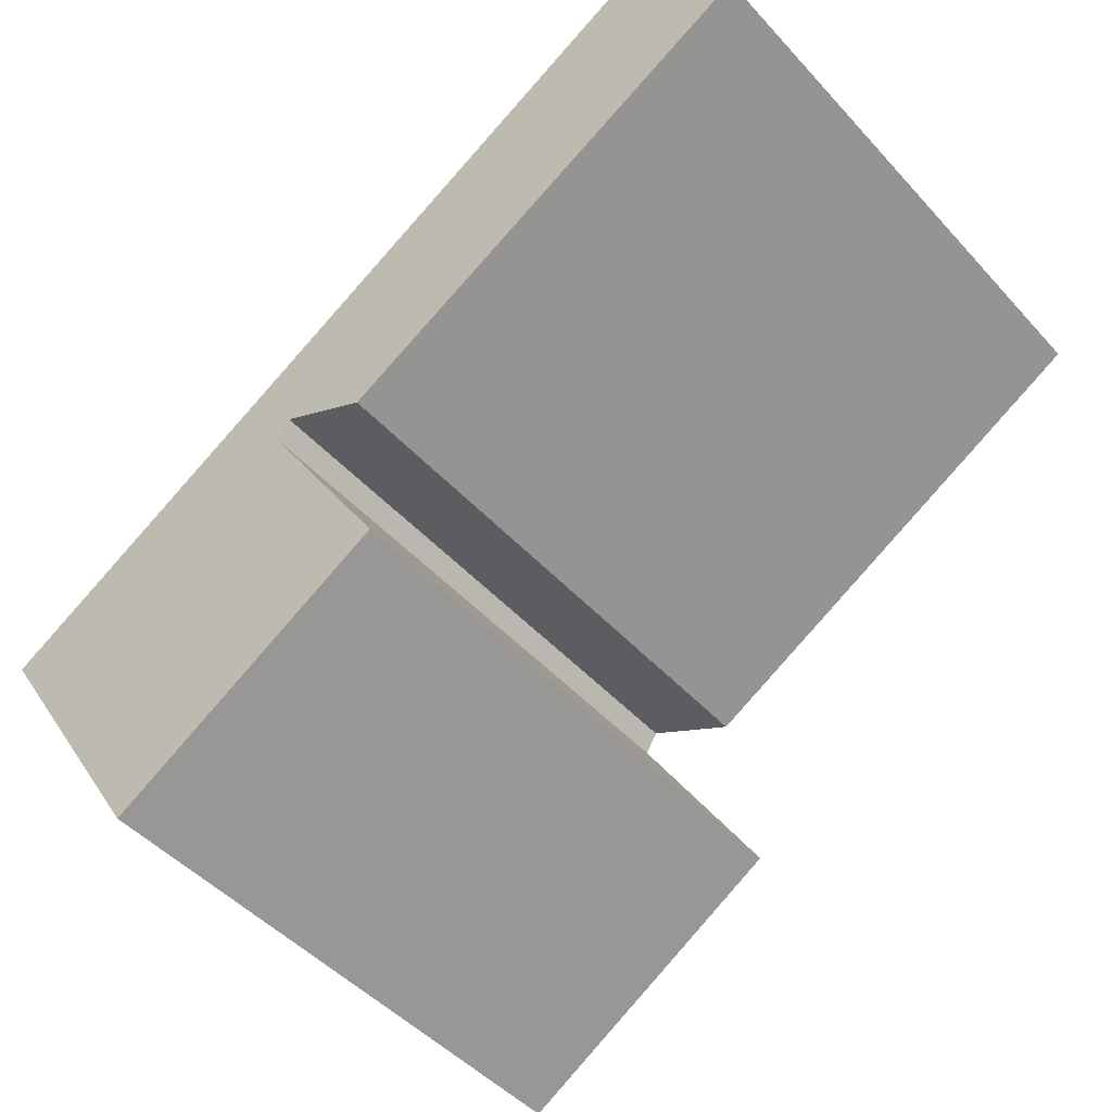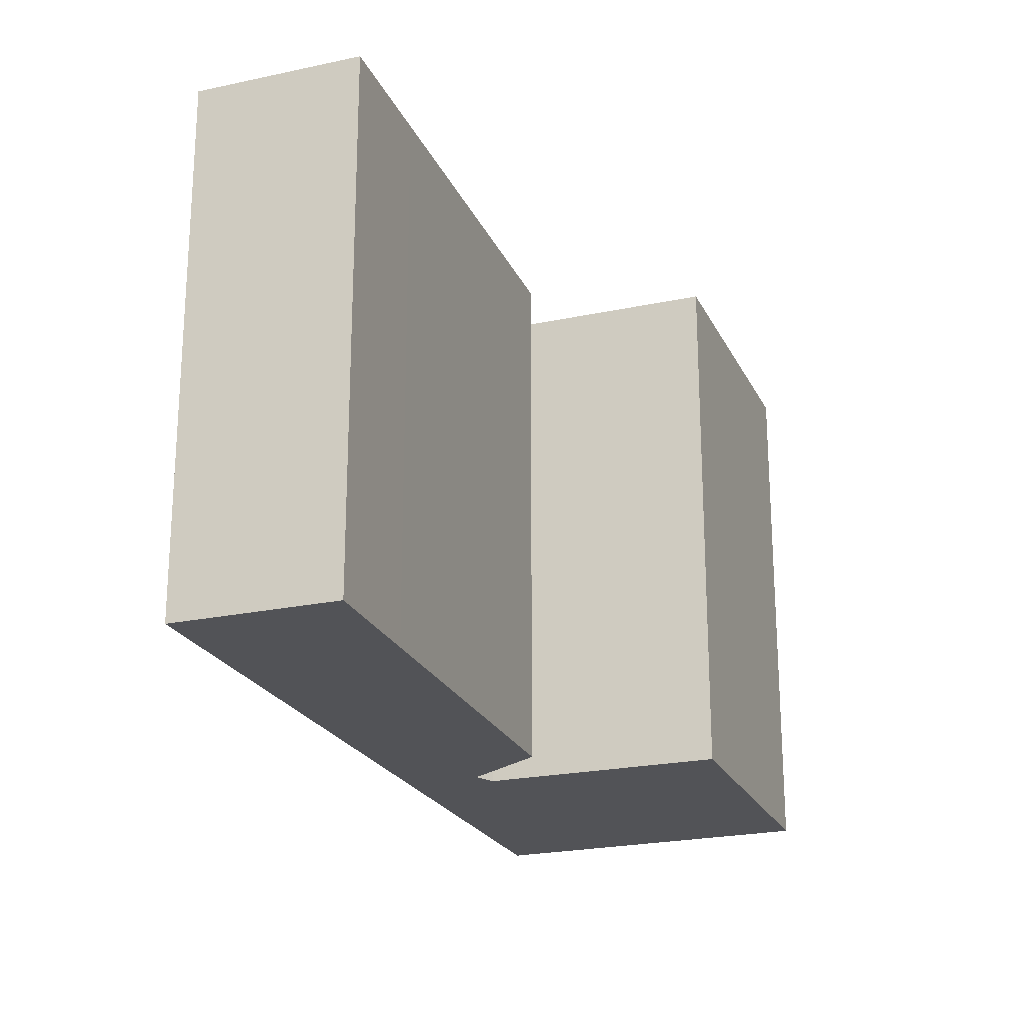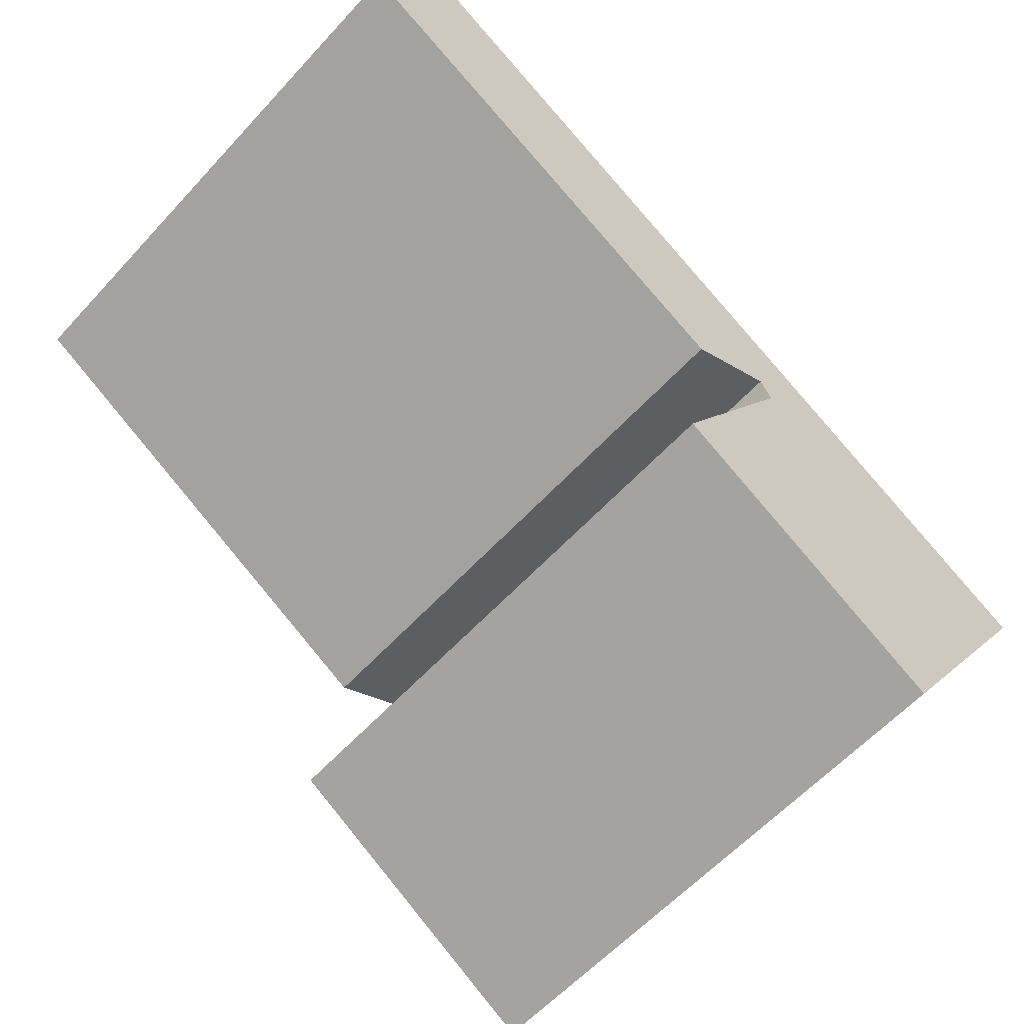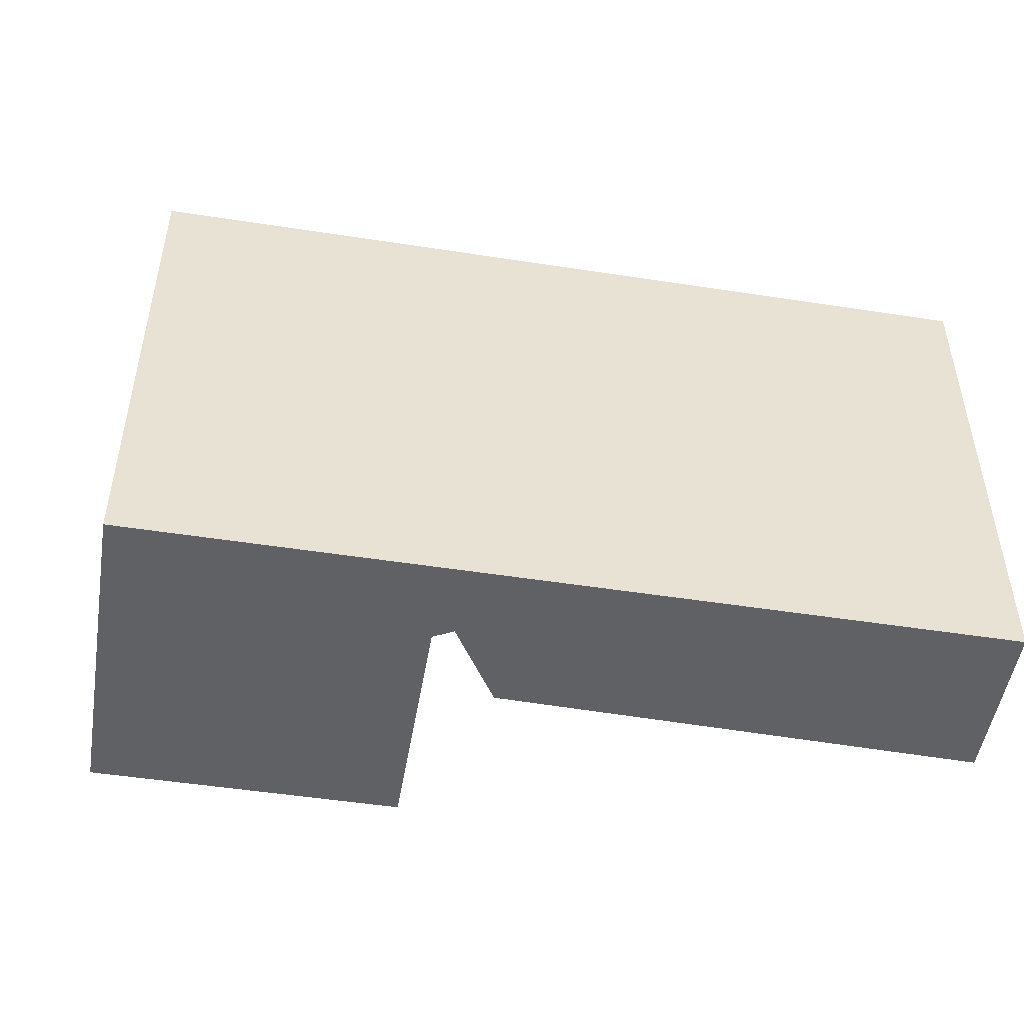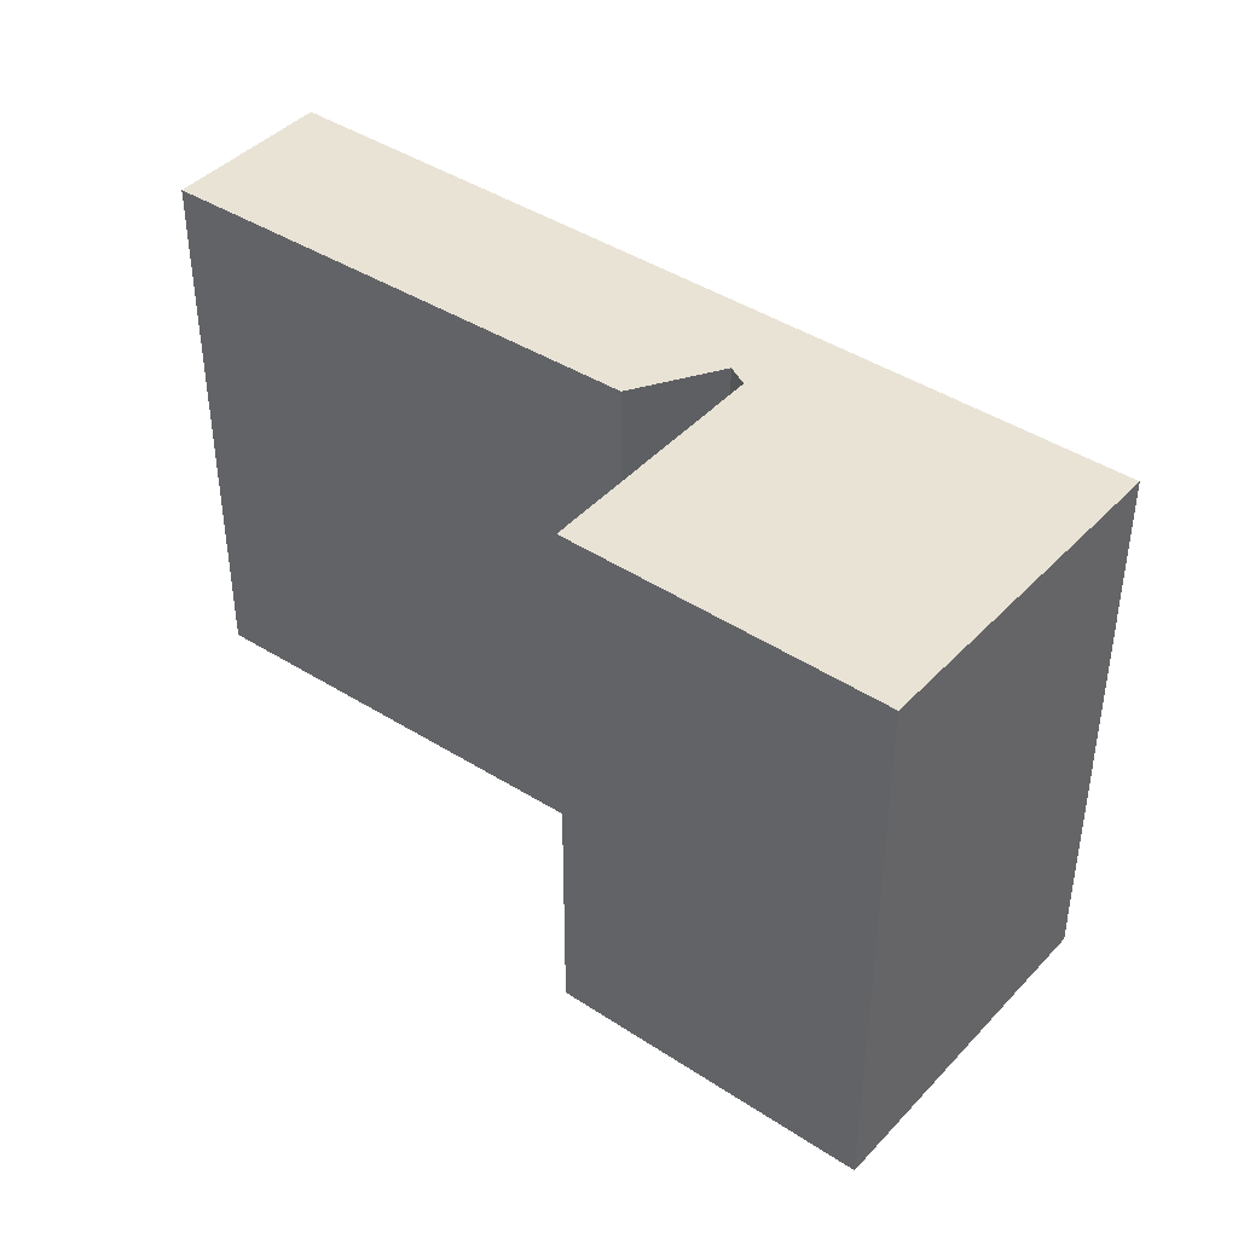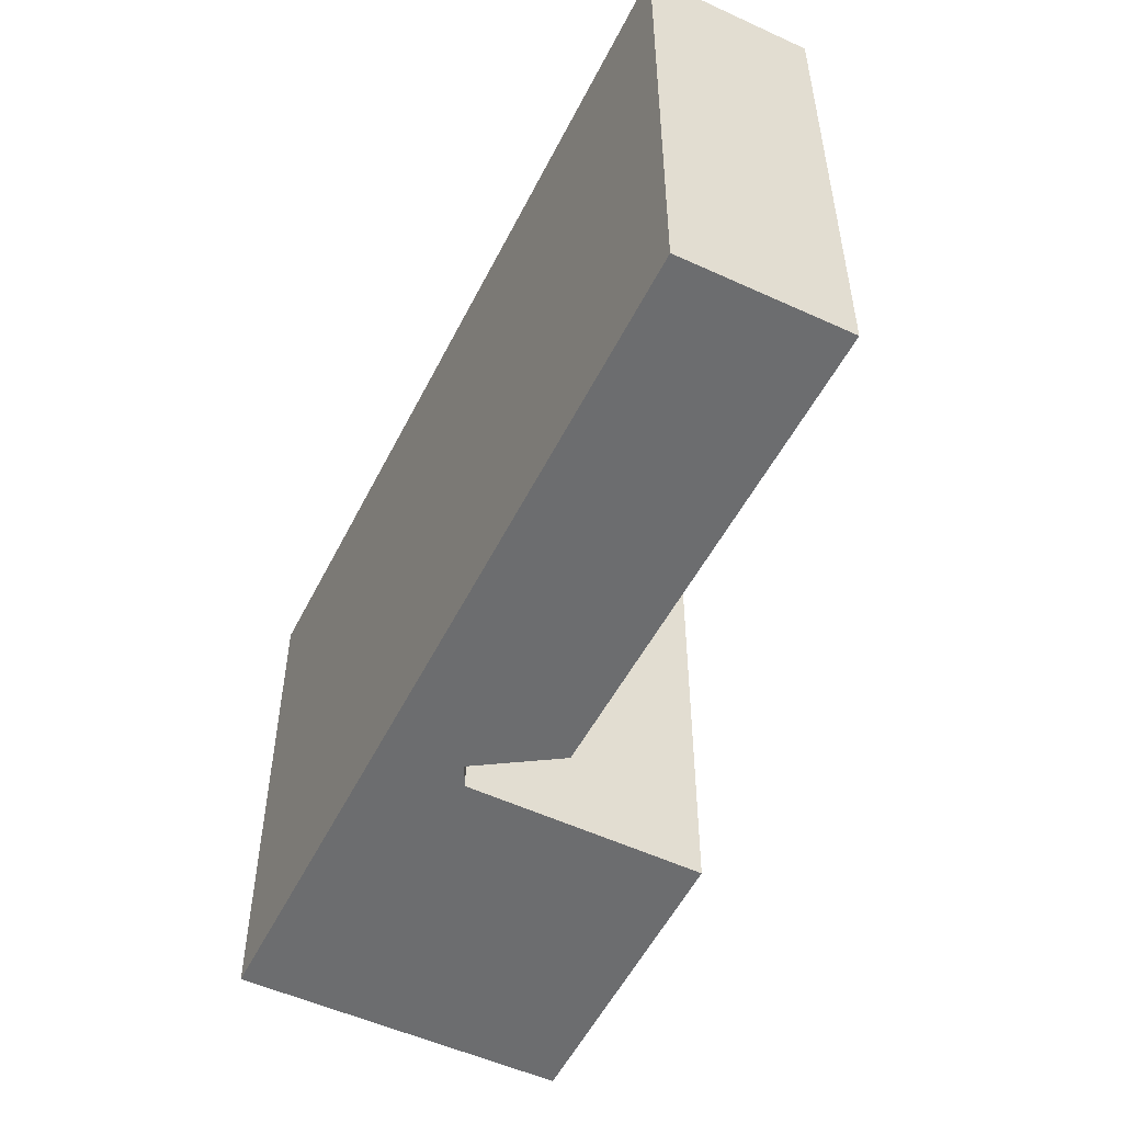
<metadata>
{"format":"obj","ext":"obj","renderer":"f3d","projection":"perspective","resolution":1024,"background":"white","views":[{"elev":-46.9,"azim":39.5,"up":"+Z"},{"elev":-22.5,"azim":78.7,"up":"+Y"},{"elev":-59.0,"azim":138.0,"up":"+Z"},{"elev":-50.3,"azim":-41.2,"up":"+Y"},{"elev":42.0,"azim":-173.4,"up":"+Y"},{"elev":-53.9,"azim":32.1,"up":"+Y"}]}
</metadata>
<code>
v  30.96 22.16 19
v  34.11 -8.516e-16 13.91
v  34.11 22.16 13.91
v  30.96 -1.164e-15 19
v  34.6 -8.029e-16 13.11
v  34.61 22.16 13.11
v  30.07 22.16 10.44
v  30.07 -6.393e-16 10.44
v  17.13 22.16 2.821
v  17.13 -1.728e-16 2.822
v  13.57 22.16 4.557
v  13.57 -2.791e-16 4.558
v  13.08 -2.287e-16 3.736
v  13.08 22.16 3.735
v  16.63 1.247e-16 -2.037
v  16.63 22.16 -2.038
v  17.81 2.424e-16 -3.959
v  17.81 22.16 -3.96
v  18.3 2.909e-16 -4.751
v  18.3 22.16 -4.752
v  7.301 22.16 -11.55
v  7.3 7.071e-16 -11.55
v  6.906 22.16 -10.92
v  6.905 6.689e-16 -10.92
v  5.69 22.16 -9.001
v  5.69 5.511e-16 -9
v  0.0004736 22.16 -0.0007014
v  0 0 0
v  11.09 -4.167e-16 6.806
v  11.09 22.16 6.805
v  16.57 -6.229e-16 10.17
v  16.57 22.16 10.17
v  26.76 -1.006e-15 16.43
v  26.76 22.16 16.43
g defaultobject
f 1 2 3
f 2 1 4
f 3 5 6
f 5 3 2
f 7 5 8
f 5 7 6
f 9 8 10
f 8 9 7
f 11 10 12
f 10 11 9
f 11 13 14
f 13 11 12
f 14 15 16
f 15 14 13
f 16 17 18
f 17 16 15
f 18 19 20
f 19 18 17
f 21 19 22
f 19 21 20
f 23 22 24
f 22 23 21
f 25 24 26
f 24 25 23
f 27 26 28
f 26 27 25
f 27 29 30
f 29 27 28
f 30 31 32
f 31 30 29
f 32 33 34
f 33 32 31
f 34 4 1
f 4 34 33
f 3 34 1
f 34 3 6
f 34 6 7
f 34 7 32
f 32 7 9
f 32 9 30
f 30 9 11
f 30 11 14
f 30 14 27
f 27 14 16
f 27 16 18
f 27 18 20
f 27 20 21
f 27 21 25
f 25 21 23
f 4 33 2
f 5 2 33
f 8 5 33
f 31 8 33
f 10 8 31
f 29 10 31
f 12 10 29
f 28 12 29
f 13 12 28
f 15 13 28
f 17 15 28
f 19 17 28
f 22 19 28
f 26 22 28
f 24 22 26

</code>
